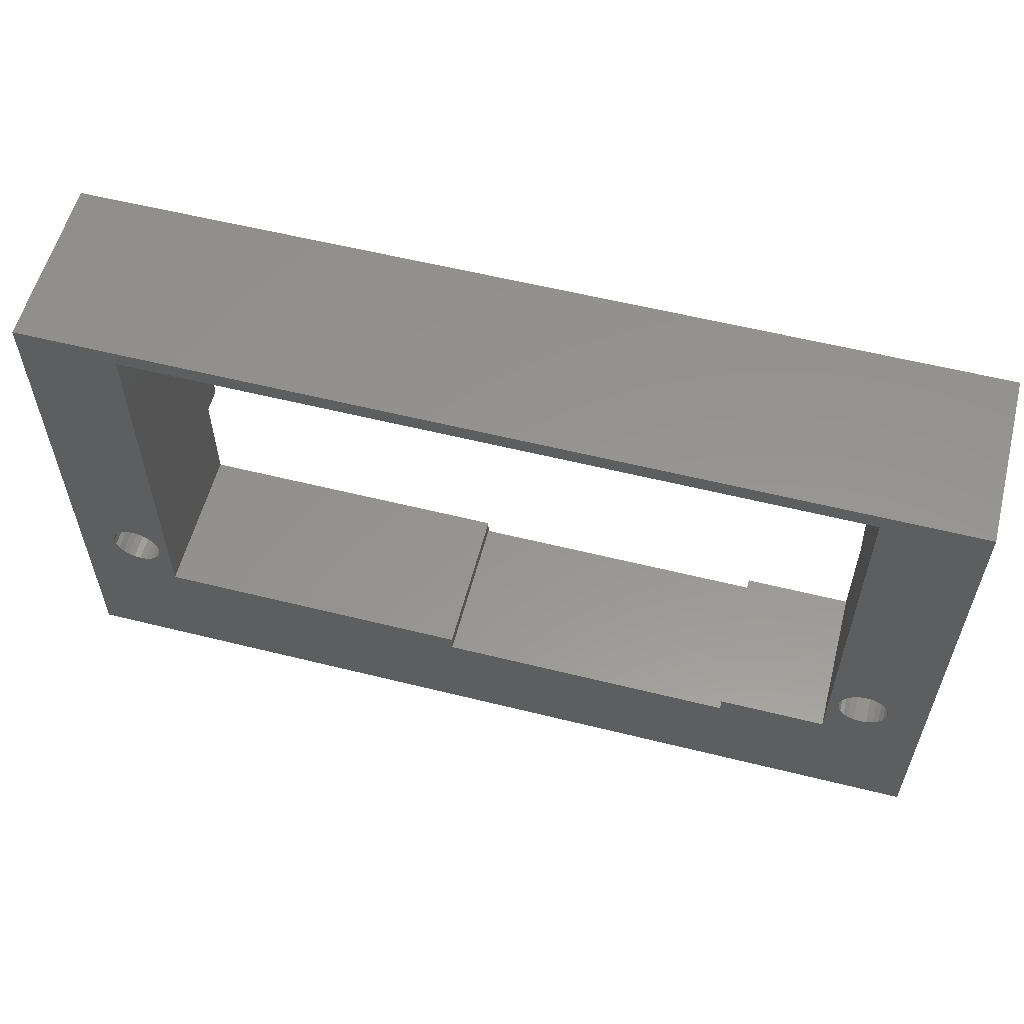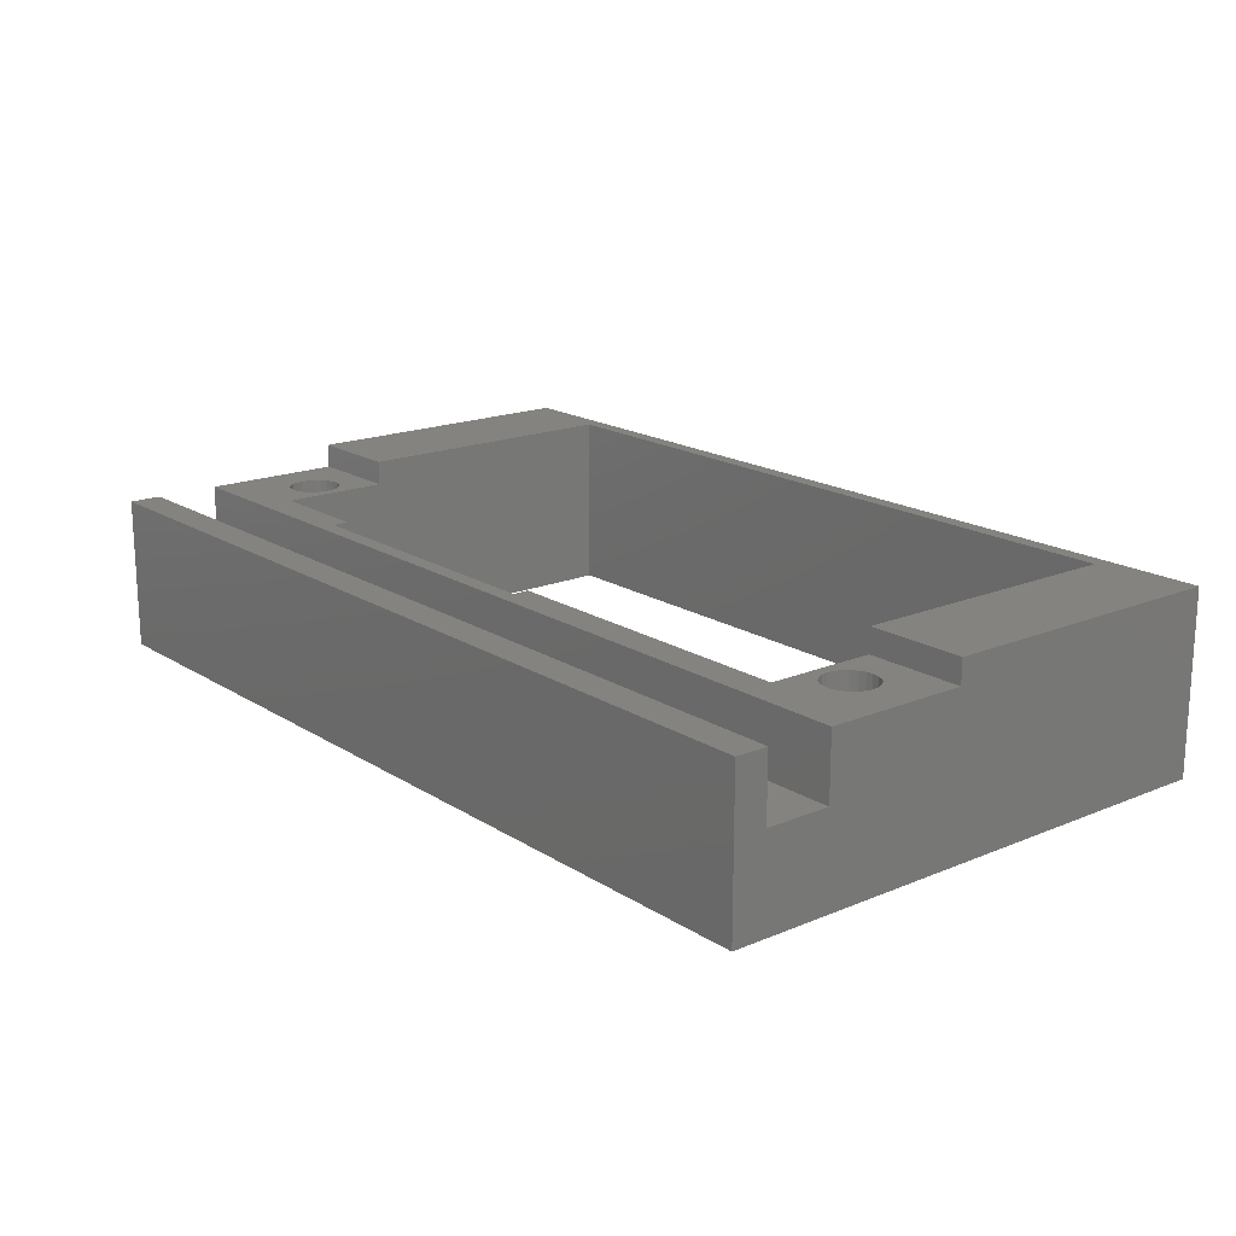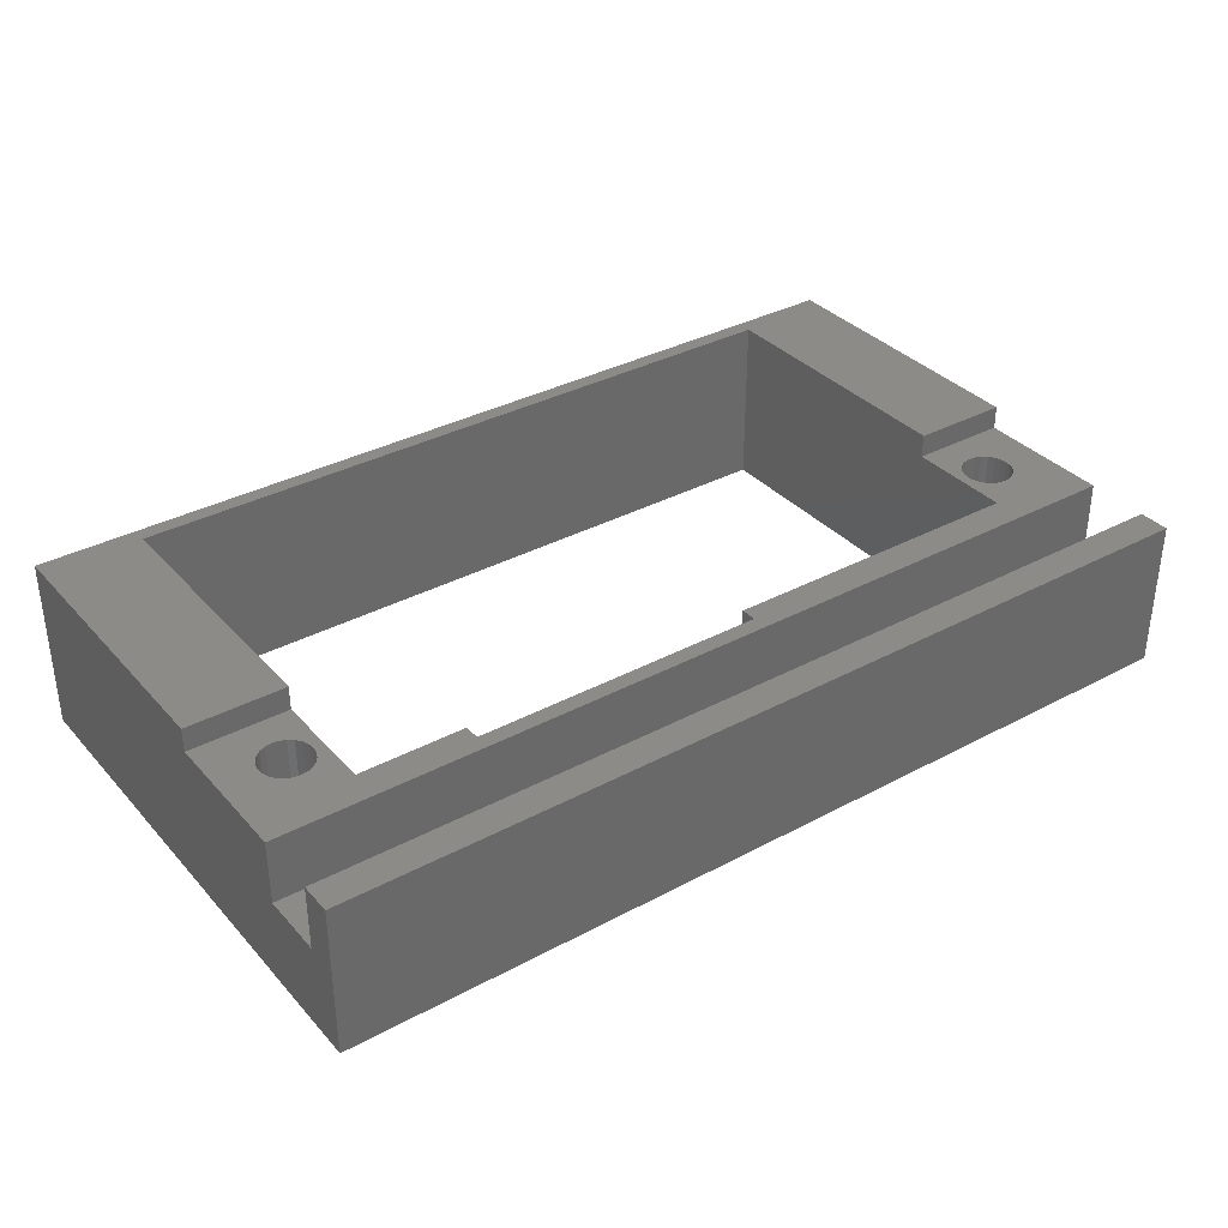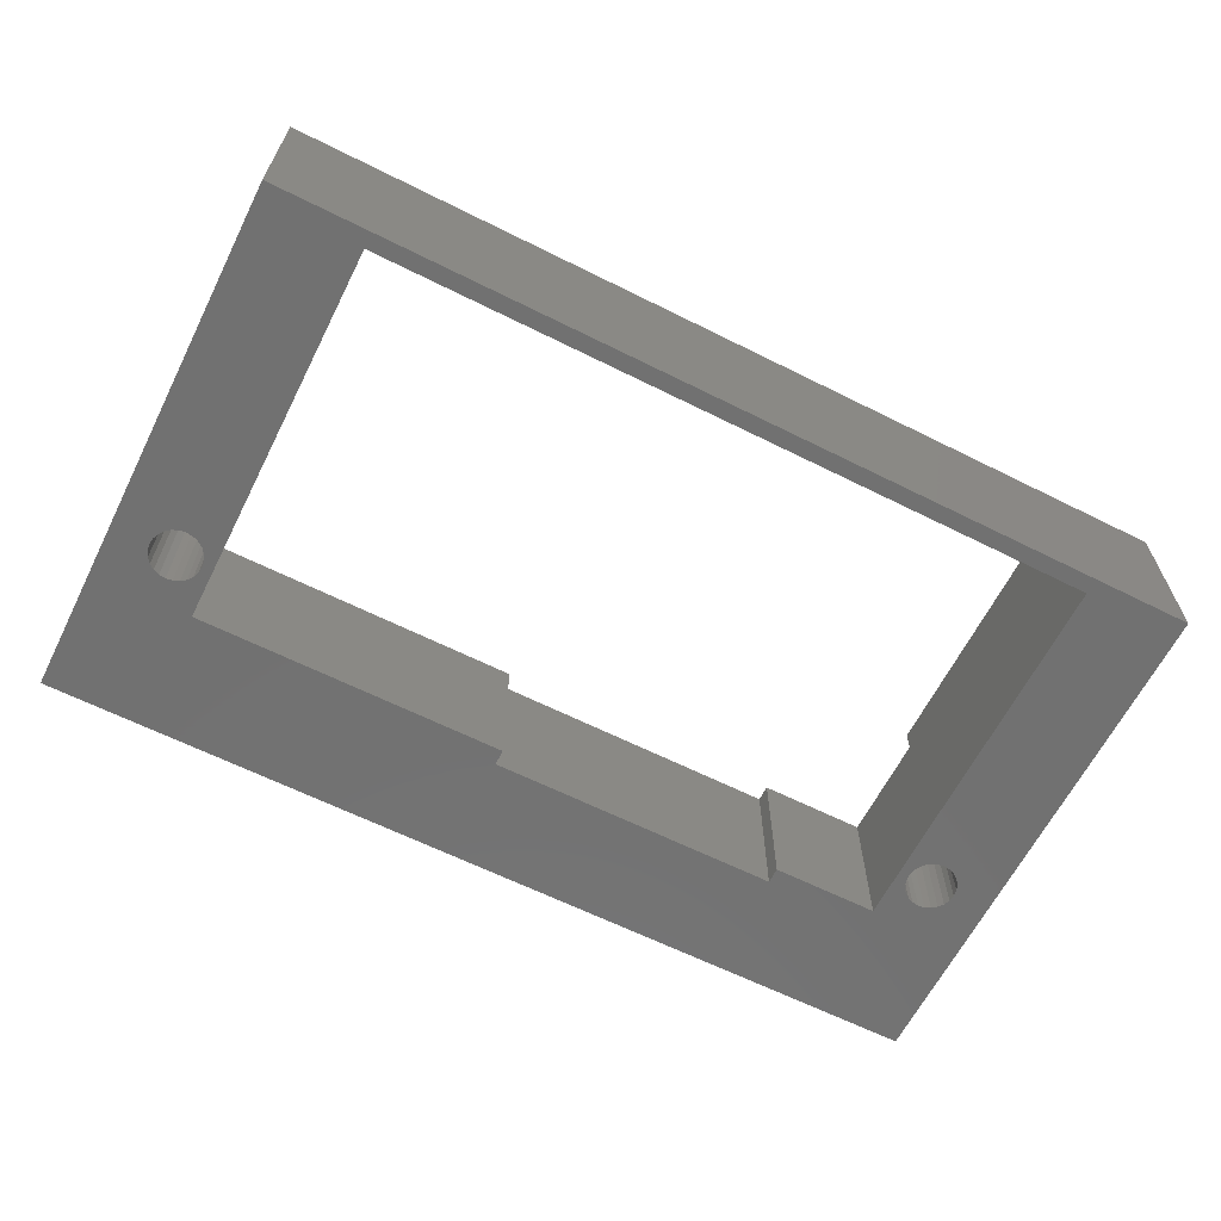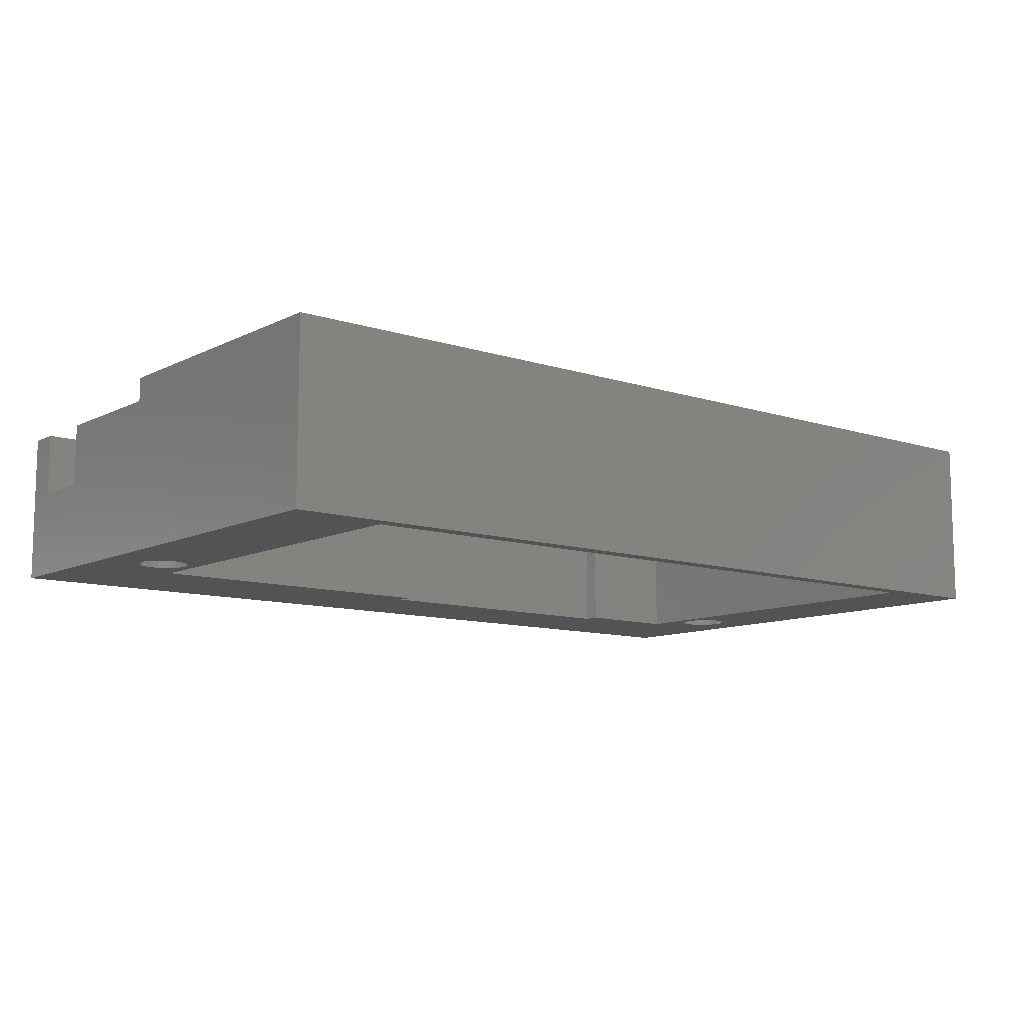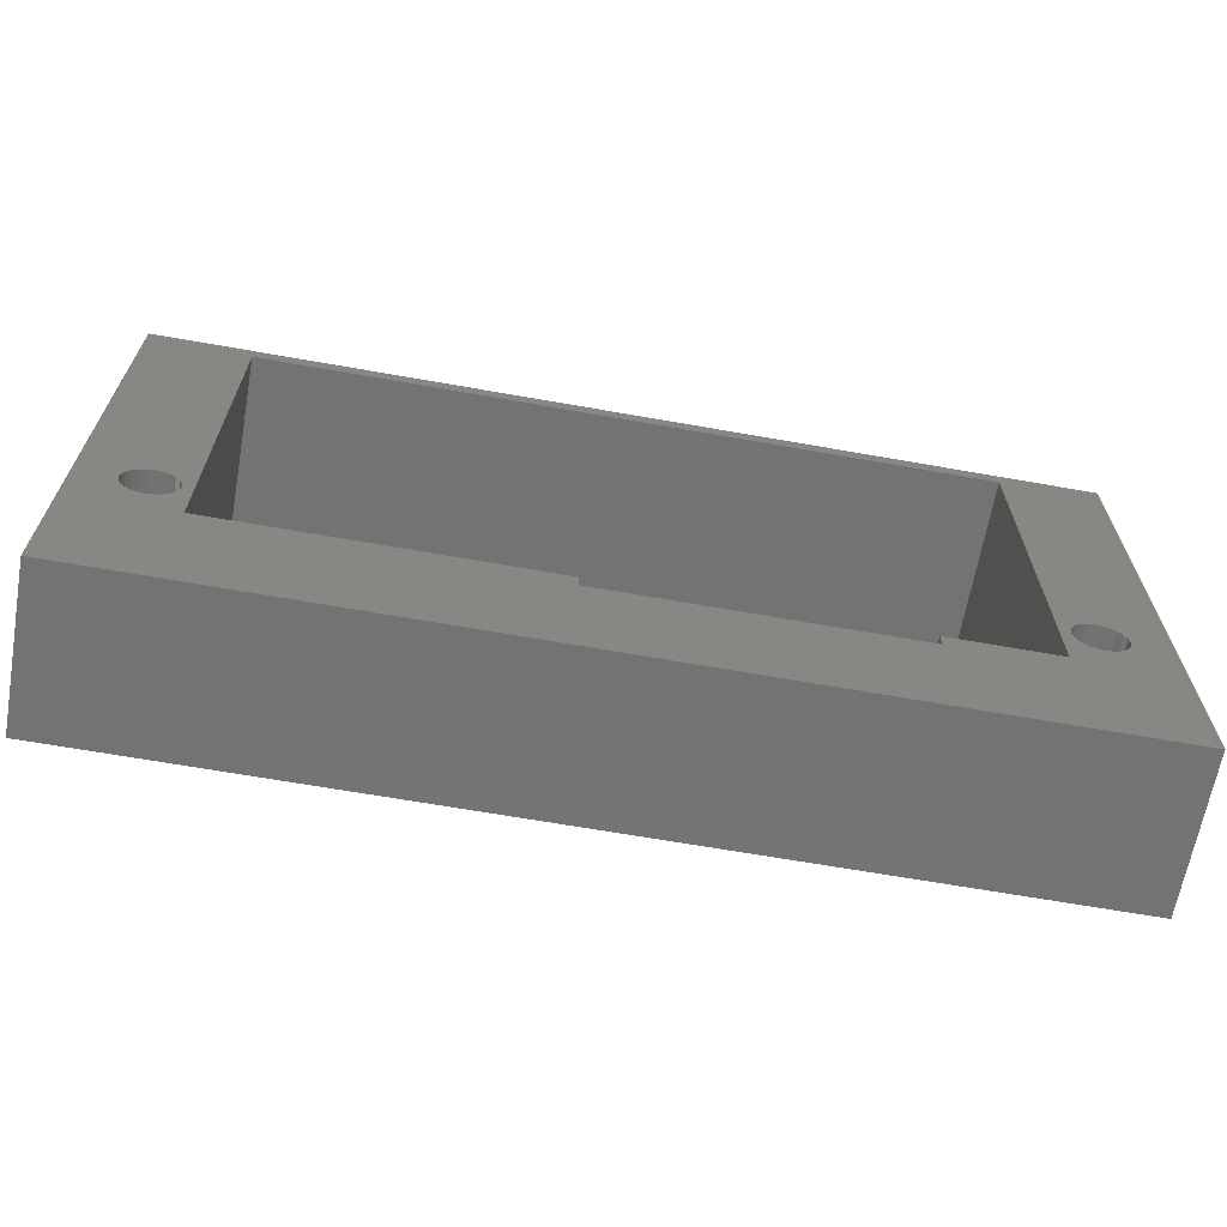
<metadata>
{"format":"stl","ext":"stl","renderer":"f3d","projection":"perspective","resolution":1024,"background":"white","views":[{"elev":57.5,"azim":-165.5,"up":"+Y"},{"elev":17.8,"azim":50.8,"up":"+Z"},{"elev":34.9,"azim":-35.6,"up":"+Z"},{"elev":-63.4,"azim":153.2,"up":"+Z"},{"elev":-10.4,"azim":140.8,"up":"+Z"},{"elev":-65.6,"azim":169.9,"up":"+Y"}]}
</metadata>
<code>
# stl→obj: 136 verts, 280 faces
v 6.25 14.78 11.1
v 0 14.78 9.6
v 6.25 14.78 9.6
v 0 14.78 11.1
v 6.25 8 9.6
v 13 8 2.092e-15
v 6.25 8 2.092e-15
v 13 8 9.6
v 13 7 9.6
v 3.2 12.59 9.6
v 2.869 12.33 9.6
v 2.614 12 9.6
v 2.455 11.61 9.6
v 2.4 11.2 9.6
v 3.586 12.75 9.6
v 4 12.8 9.6
v 4.414 12.75 9.6
v 4.8 12.59 9.6
v 5.131 12.33 9.6
v 5.386 12 9.6
v 5.545 11.61 9.6
v 5.6 11.2 9.6
v 0 6 9.6
v 2.614 10.4 9.6
v 2.869 10.07 9.6
v 3.2 9.814 9.6
v 57.5 6 9.6
v 2.455 10.79 9.6
v 3.586 9.655 9.6
v 4 9.6 9.6
v 4.414 9.655 9.6
v 4.8 9.814 9.6
v 5.131 10.07 9.6
v 5.386 10.4 9.6
v 5.545 10.79 9.6
v 31.5 7 9.6
v 31.5 8 9.6
v 51.25 8 9.6
v 52.37 10.07 9.6
v 52.11 10.4 9.6
v 51.95 10.79 9.6
v 51.25 14.78 9.6
v 51.9 11.2 9.6
v 52.7 9.814 9.6
v 53.09 9.655 9.6
v 53.5 9.6 9.6
v 53.91 9.655 9.6
v 54.3 9.814 9.6
v 54.63 10.07 9.6
v 54.89 10.4 9.6
v 55.05 10.79 9.6
v 55.1 11.2 9.6
v 52.7 12.59 9.6
v 57.5 14.78 9.6
v 52.37 12.33 9.6
v 52.11 12 9.6
v 51.95 11.61 9.6
v 53.09 12.75 9.6
v 53.5 12.8 9.6
v 53.91 12.75 9.6
v 54.3 12.59 9.6
v 54.63 12.33 9.6
v 54.89 12 9.6
v 55.05 11.61 9.6
v 57.5 0 9.6
v 0 0 2.092e-15
v 57.5 0 2.092e-15
v 0 0 9.6
v 0 2 9.6
v 57.5 2 9.6
v 57.5 2 5.6
v 0 2 5.6
v 13 7 2.092e-15
v 31.5 7 2.092e-15
v 31.5 8 2.092e-15
v 0 6 5.6
v 57.5 6 5.6
v 54.3 9.814 2.092e-15
v 53.91 9.655 2.092e-15
v 53.5 9.6 2.092e-15
v 54.89 12 2.092e-15
v 54.63 12.33 2.092e-15
v 55.05 11.61 2.092e-15
v 54.63 10.07 2.092e-15
v 54.89 10.4 2.092e-15
v 53.09 9.655 2.092e-15
v 52.7 9.814 2.092e-15
v 52.37 10.07 2.092e-15
v 55.05 10.79 2.092e-15
v 55.1 11.2 2.092e-15
v 52.11 10.4 2.092e-15
v 51.95 11.61 2.092e-15
v 51.9 11.2 2.092e-15
v 52.11 12 2.092e-15
v 51.95 10.79 2.092e-15
v 53.09 12.75 2.092e-15
v 53.5 12.8 2.092e-15
v 53.91 12.75 2.092e-15
v 54.3 12.59 2.092e-15
v 52.37 12.33 2.092e-15
v 52.7 12.59 2.092e-15
v 2.4 11.2 2.092e-15
v 2.455 10.79 2.092e-15
v 5.131 10.07 2.092e-15
v 4.8 9.814 2.092e-15
v 3.2 9.814 2.092e-15
v 2.869 10.07 2.092e-15
v 5.545 11.61 2.092e-15
v 5.386 12 2.092e-15
v 2.614 12 2.092e-15
v 2.455 11.61 2.092e-15
v 5.386 10.4 2.092e-15
v 5.131 12.33 2.092e-15
v 4.8 12.59 2.092e-15
v 2.869 12.33 2.092e-15
v 4.414 12.75 2.092e-15
v 4.414 9.655 2.092e-15
v 3.586 12.75 2.092e-15
v 4 12.8 2.092e-15
v 3.2 12.59 2.092e-15
v 5.6 11.2 2.092e-15
v 5.545 10.79 2.092e-15
v 4 9.6 2.092e-15
v 3.586 9.655 2.092e-15
v 2.614 10.4 2.092e-15
v 51.25 8 2.092e-15
v 0 33.4 4.912e-15
v 6.25 32.4 2.092e-15
v 57.5 33.4 4.912e-15
v 51.25 32.4 0
v 51.25 32.4 11.1
v 6.25 32.4 11.1
v 51.25 14.78 11.1
v 57.5 14.78 11.1
v 0 33.4 11.1
v 57.5 33.4 11.1
f 1 2 3
f 2 1 4
f 5 6 7
f 6 5 8
f 8 5 9
f 2 10 3
f 10 2 11
f 11 2 12
f 12 2 13
f 13 2 14
f 3 10 15
f 3 15 16
f 3 16 17
f 3 17 18
f 3 18 19
f 3 19 20
f 3 20 21
f 3 21 22
f 3 22 5
f 23 24 2
f 24 23 25
f 25 23 26
f 26 23 5
f 5 23 9
f 9 23 27
f 2 24 28
f 2 28 14
f 26 5 29
f 29 5 30
f 30 5 31
f 31 5 32
f 32 5 33
f 33 5 34
f 34 5 35
f 35 5 22
f 9 27 36
f 36 27 37
f 37 27 38
f 38 27 39
f 38 39 40
f 38 40 41
f 38 41 42
f 42 41 43
f 39 27 44
f 44 27 45
f 45 27 46
f 46 27 47
f 47 27 48
f 48 27 49
f 49 27 50
f 50 27 51
f 51 27 52
f 42 53 54
f 53 42 55
f 55 42 56
f 56 42 57
f 57 42 43
f 54 53 58
f 54 58 59
f 54 59 60
f 54 60 61
f 54 61 62
f 54 62 63
f 54 63 64
f 54 64 52
f 54 52 27
f 65 66 67
f 66 65 68
f 65 69 68
f 69 65 70
f 69 71 72
f 71 69 70
f 6 9 73
f 9 6 8
f 9 74 73
f 74 9 36
f 37 74 36
f 74 37 75
f 27 76 77
f 76 27 23
f 71 76 72
f 76 71 77
f 47 78 79
f 78 47 48
f 46 79 80
f 79 46 47
f 62 81 63
f 81 62 82
f 63 83 64
f 83 63 81
f 50 84 49
f 84 50 85
f 45 80 86
f 80 45 46
f 44 86 87
f 86 44 45
f 39 87 88
f 87 39 44
f 52 89 51
f 89 52 90
f 51 85 50
f 85 51 89
f 64 90 52
f 90 64 83
f 48 84 78
f 84 48 49
f 91 39 88
f 39 91 40
f 92 43 93
f 43 92 57
f 94 57 92
f 57 94 56
f 95 40 91
f 40 95 41
f 59 96 97
f 96 59 58
f 61 98 99
f 98 61 60
f 100 56 94
f 56 100 55
f 93 41 95
f 41 93 43
f 53 100 101
f 100 53 55
f 58 101 96
f 101 58 53
f 60 97 98
f 97 60 59
f 62 99 82
f 99 62 61
f 102 28 103
f 28 102 14
f 32 104 105
f 104 32 33
f 25 106 107
f 106 25 26
f 20 108 21
f 108 20 109
f 110 13 111
f 13 110 12
f 34 104 33
f 104 34 112
f 111 14 102
f 14 111 13
f 19 109 20
f 109 19 113
f 19 114 113
f 114 19 18
f 115 12 110
f 12 115 11
f 18 116 114
f 116 18 17
f 31 105 117
f 105 31 32
f 16 118 119
f 118 16 15
f 10 115 120
f 115 10 11
f 15 120 118
f 120 15 10
f 21 121 22
f 121 21 108
f 35 112 34
f 112 35 122
f 30 117 123
f 117 30 31
f 29 123 124
f 123 29 30
f 26 124 106
f 124 26 29
f 17 119 116
f 119 17 16
f 22 122 35
f 122 22 121
f 125 25 107
f 25 125 24
f 103 24 125
f 24 103 28
f 37 126 75
f 126 37 38
f 126 74 75
f 127 128 66
f 128 127 129
f 66 128 111
f 66 111 102
f 111 128 110
f 110 128 115
f 115 128 120
f 120 128 118
f 118 128 119
f 119 128 116
f 116 128 114
f 114 128 113
f 113 128 109
f 109 128 108
f 108 128 121
f 128 129 130
f 130 129 92
f 130 92 126
f 126 92 93
f 92 129 94
f 94 129 100
f 100 129 101
f 101 129 96
f 96 129 97
f 97 129 98
f 98 129 99
f 99 129 82
f 82 129 81
f 81 129 83
f 83 129 90
f 66 7 67
f 7 66 106
f 106 66 107
f 107 66 125
f 125 66 103
f 103 66 102
f 7 106 124
f 7 124 123
f 7 123 117
f 7 117 105
f 7 105 104
f 7 104 112
f 7 112 122
f 7 122 121
f 7 121 128
f 67 7 73
f 73 7 6
f 67 73 74
f 67 74 126
f 67 126 91
f 91 126 95
f 95 126 93
f 67 91 88
f 67 88 87
f 67 87 86
f 67 86 80
f 67 80 79
f 67 79 78
f 67 78 84
f 67 84 85
f 67 85 89
f 67 89 90
f 67 90 129
f 131 128 130
f 128 131 132
f 131 42 133
f 42 126 38
f 126 42 130
f 130 42 131
f 134 42 54
f 42 134 133
f 128 5 7
f 5 128 3
f 3 128 1
f 1 128 132
f 2 76 23
f 135 2 4
f 69 66 68
f 66 69 72
f 66 72 127
f 127 72 76
f 127 76 2
f 127 2 135
f 67 71 65
f 71 67 129
f 71 129 77
f 77 129 27
f 27 129 54
f 54 129 134
f 134 129 136
f 70 65 71
f 135 129 127
f 129 135 136
f 134 131 133
f 1 135 4
f 135 1 132
f 135 132 136
f 136 132 131
f 136 131 134

</code>
